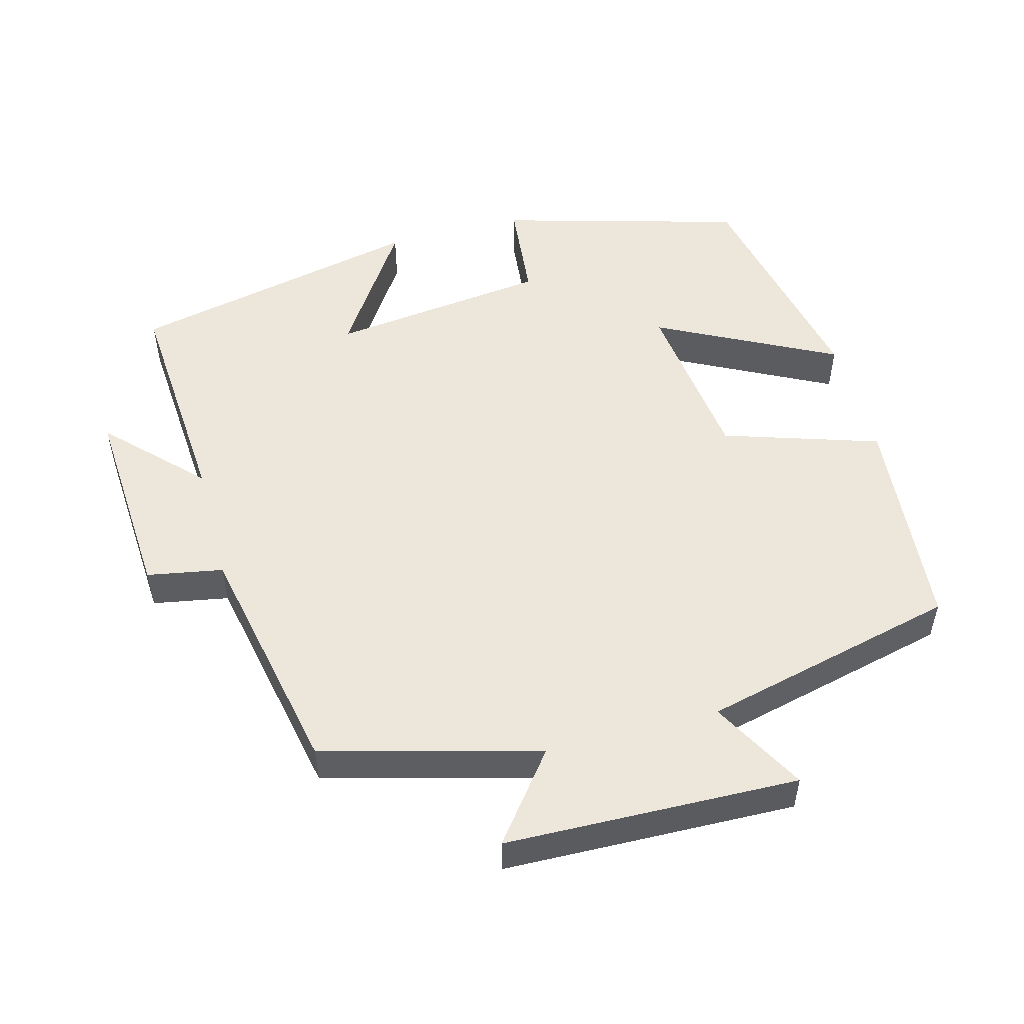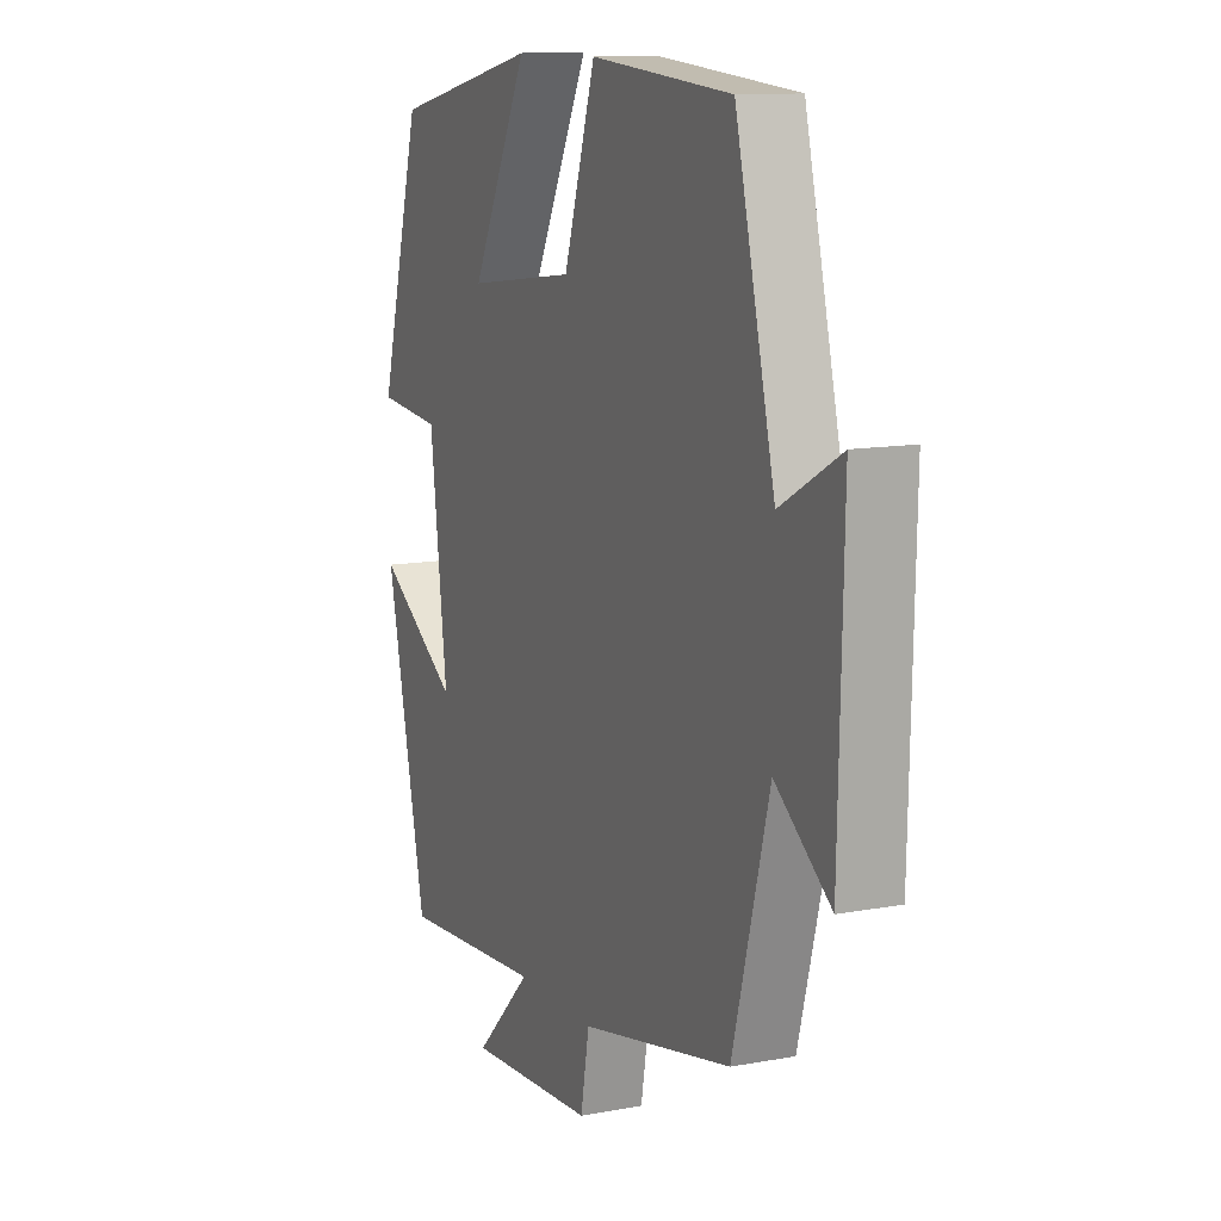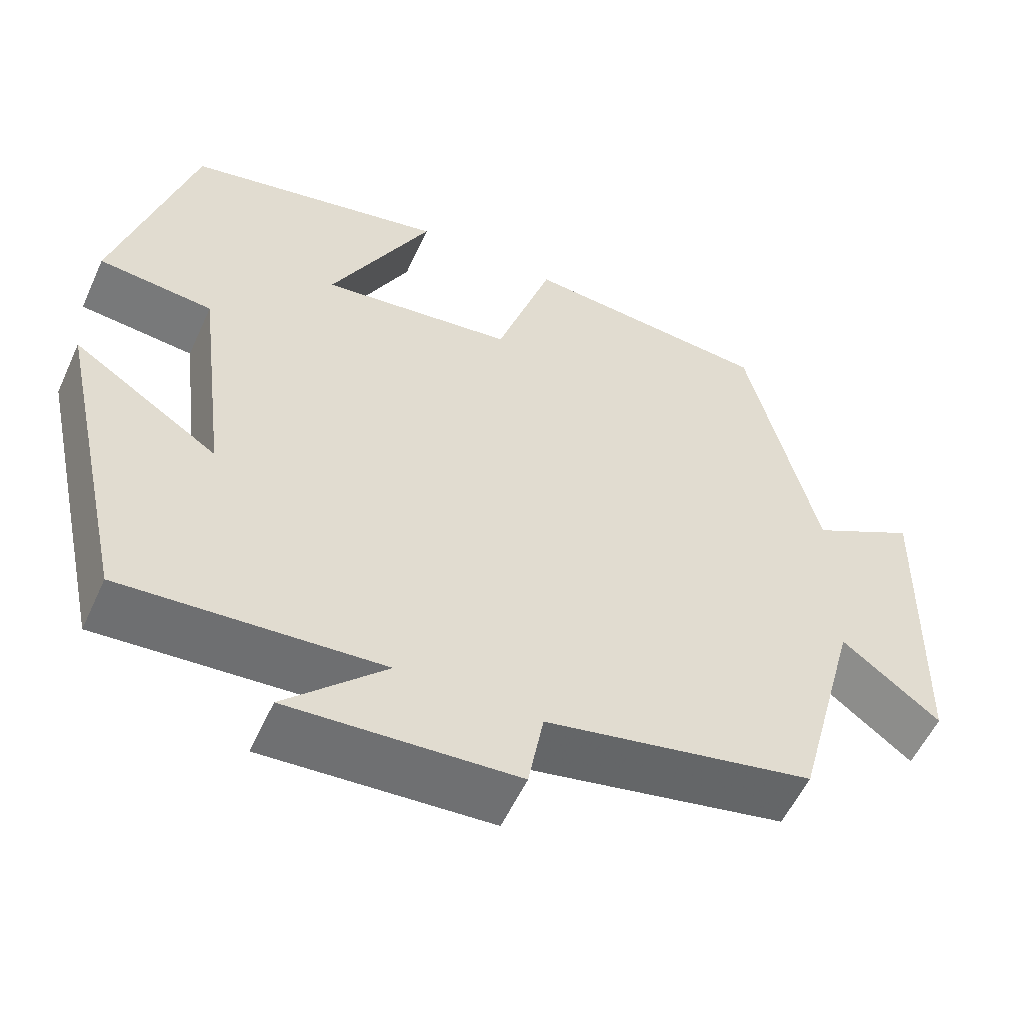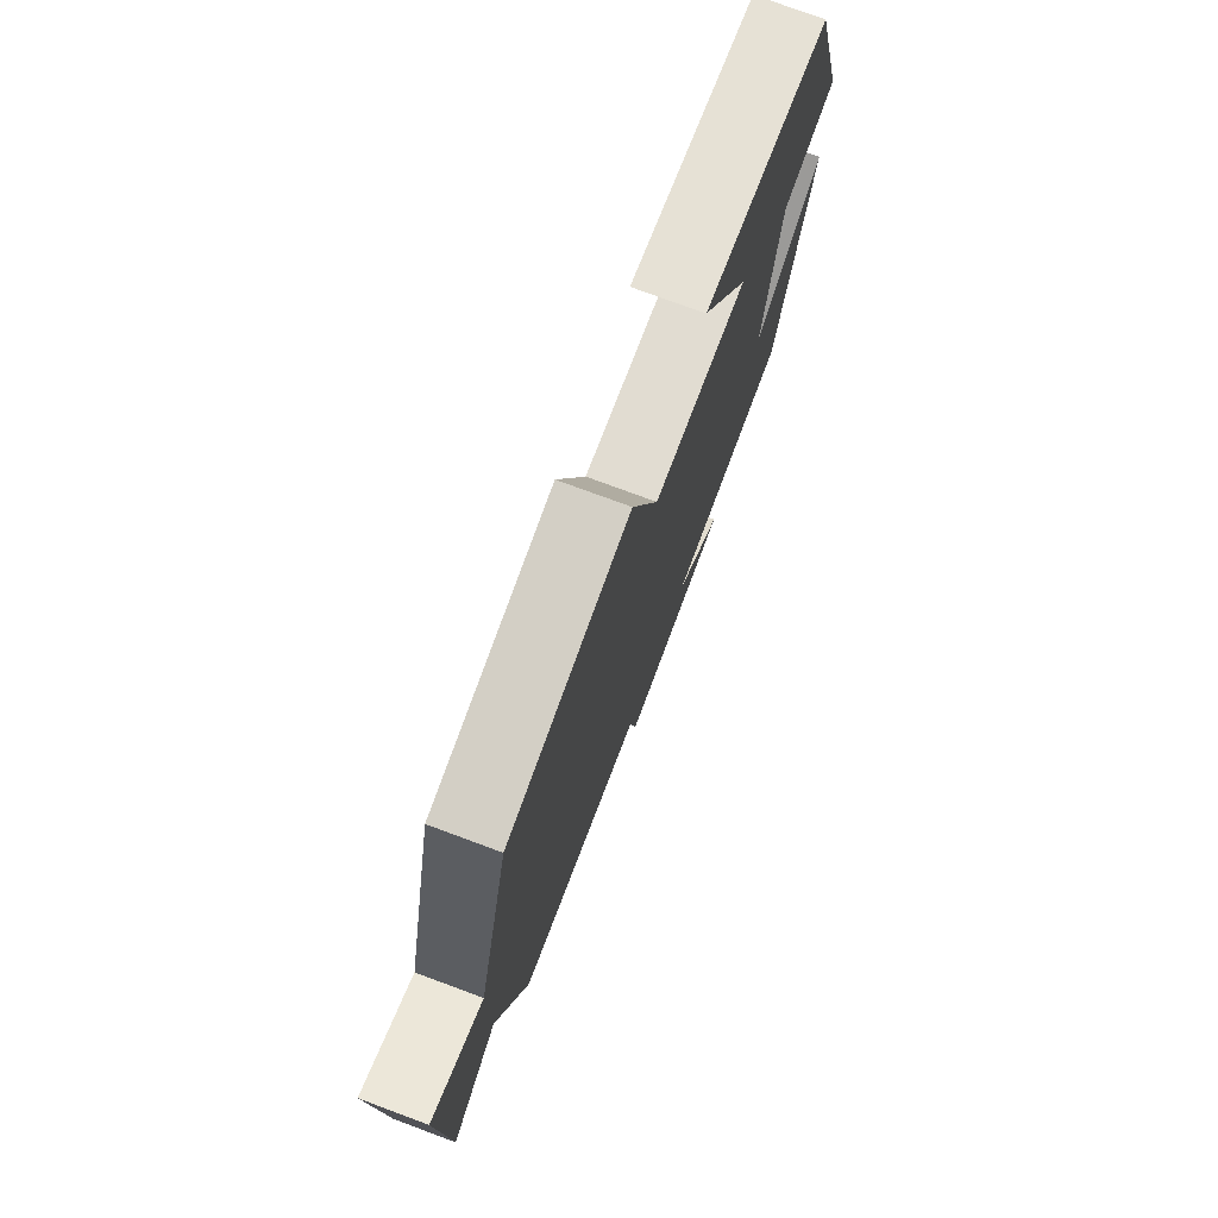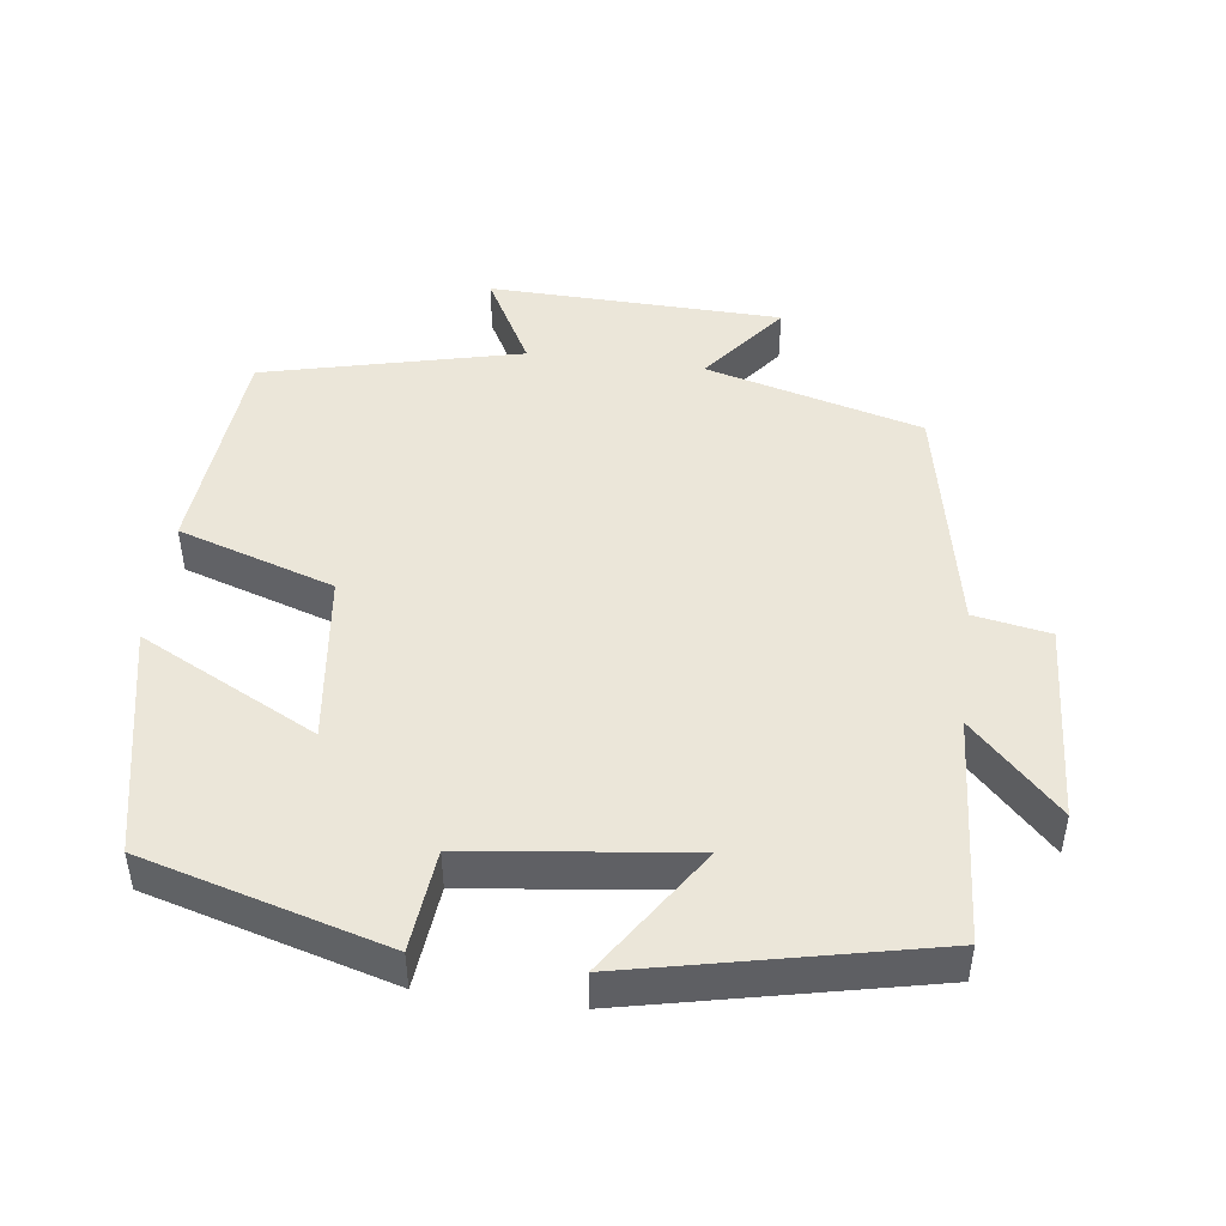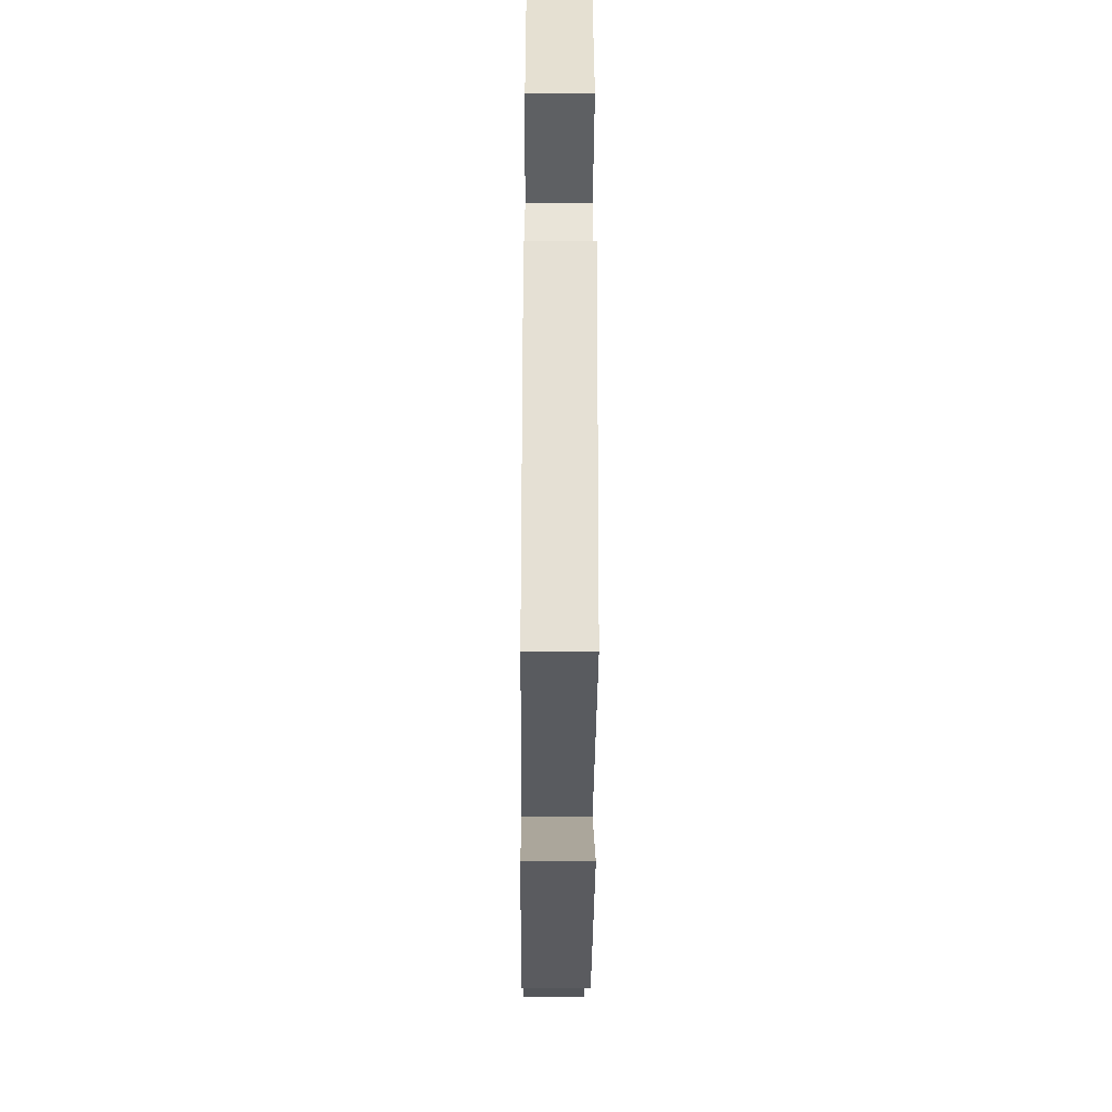
<metadata>
{"format":"obj","ext":"obj","renderer":"f3d","projection":"perspective","resolution":1024,"background":"white","views":[{"elev":52.0,"azim":-104.9,"up":"+Y"},{"elev":11.7,"azim":-114.1,"up":"+Z"},{"elev":-56.0,"azim":155.6,"up":"+Z"},{"elev":76.4,"azim":-69.7,"up":"+Z"},{"elev":46.7,"azim":97.5,"up":"+Y"},{"elev":-36.8,"azim":89.6,"up":"+Z"}]}
</metadata>
<code>
v -0.413 0.07 0.473
v -0.103 0.07 0.5
v -0.033 0.07 0.282
v 0.207 0.07 0.252
v 0.081 0.07 0.5
v 0.406 0.07 0.431
v 0.5 0.07 0.092
v 0.358 0.07 0.078
v 0.32 0.07 -0.228
v 0.5 0.07 -0.11
v 0.409 0.07 -0.523
v 0.089 0.07 -0.5
v 0.214 0.07 -0.624
v -0.068 0.07 -0.606
v -0.087 0.07 -0.5
v -0.42 0.07 -0.432
v -0.5 0.07 -0.13
v -0.621 0.07 -0.224
v -0.631 0.07 0.186
v -0.5 0.07 0.114
v -0.413 0 0.473
v -0.103 0 0.5
v -0.033 0 0.282
v 0.207 0 0.252
v 0.081 0 0.5
v 0.406 0 0.431
v 0.5 0 0.092
v 0.358 0 0.078
v 0.32 0 -0.228
v 0.5 0 -0.11
v 0.409 0 -0.523
v 0.089 0 -0.5
v 0.214 0 -0.624
v -0.068 0 -0.606
v -0.087 0 -0.5
v -0.42 0 -0.432
v -0.5 0 -0.13
v -0.621 0 -0.224
v -0.631 0 0.186
v -0.5 0 0.114
f 17 18 19 20
f 1 2 3
f 20 1 3
f 17 20 3
f 16 17 3
f 15 16 3
f 12 13 14 15
f 12 15 3 4
f 9 10 11 12
f 8 9 12 4
f 6 7 8
f 5 6 8
f 4 5 8
f 40 39 38 37
f 23 22 21
f 23 21 40
f 23 40 37
f 23 37 36
f 23 36 35
f 35 34 33 32
f 24 23 35 32
f 32 31 30 29
f 24 32 29 28
f 28 27 26
f 28 26 25
f 28 25 24
f 1 21 22 2
f 2 22 23 3
f 3 23 24 4
f 4 24 25 5
f 5 25 26 6
f 6 26 27 7
f 7 27 28 8
f 8 28 29 9
f 9 29 30 10
f 10 30 31 11
f 11 31 32 12
f 12 32 33 13
f 13 33 34 14
f 14 34 35 15
f 15 35 36 16
f 16 36 37 17
f 17 37 38 18
f 18 38 39 19
f 19 39 40 20
f 20 40 21 1

</code>
